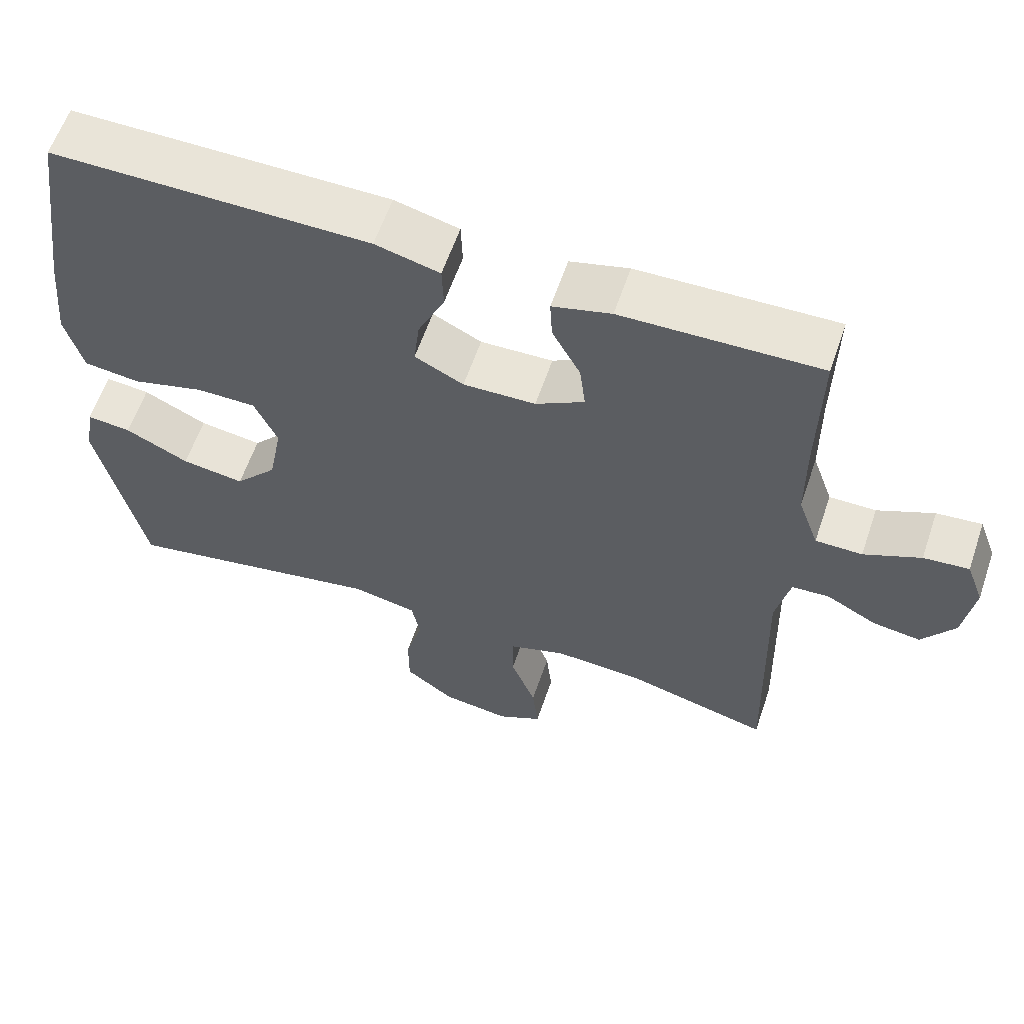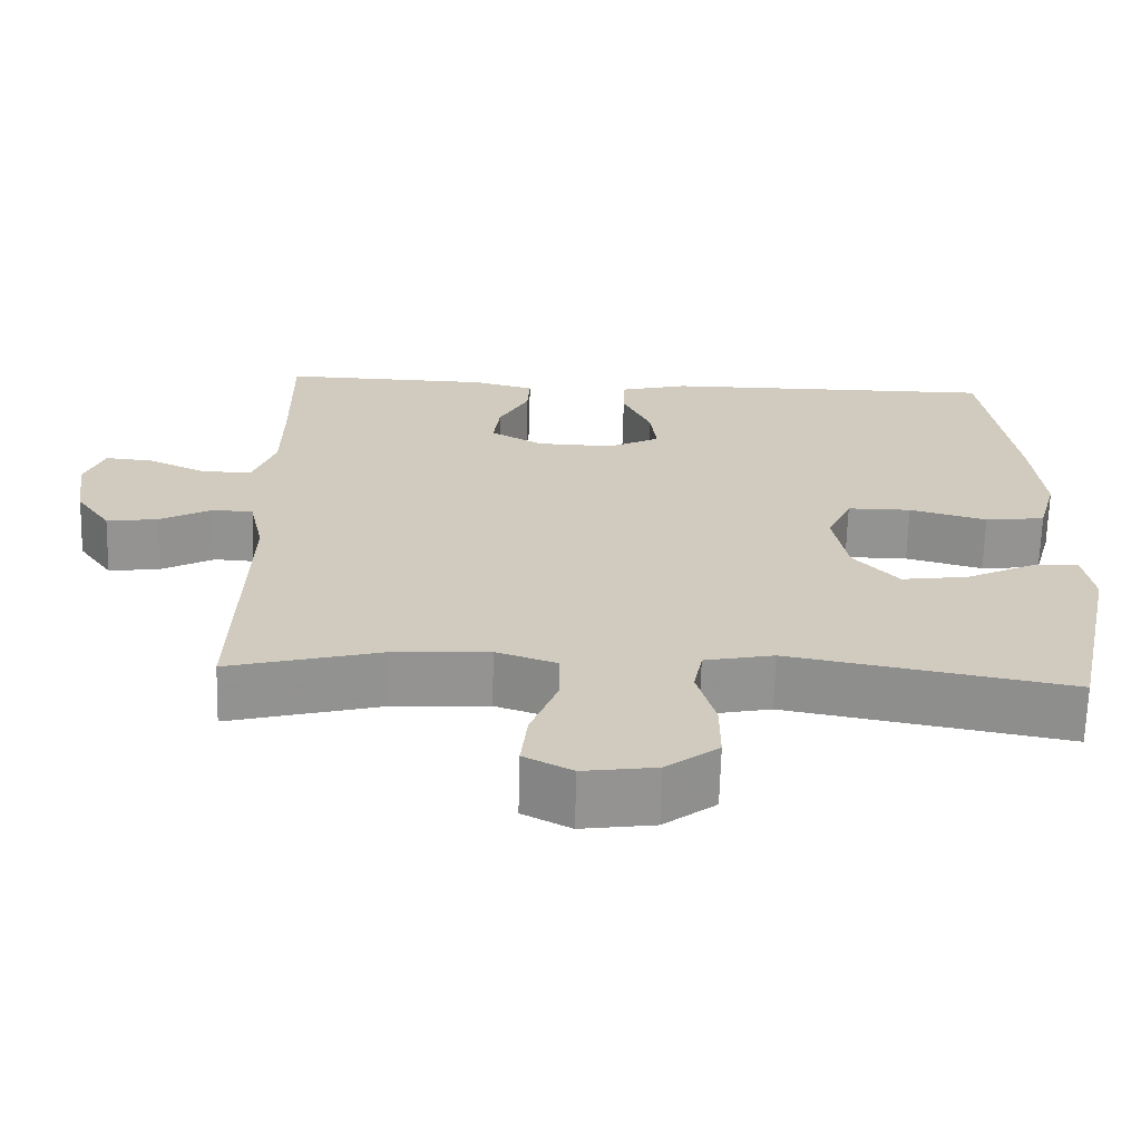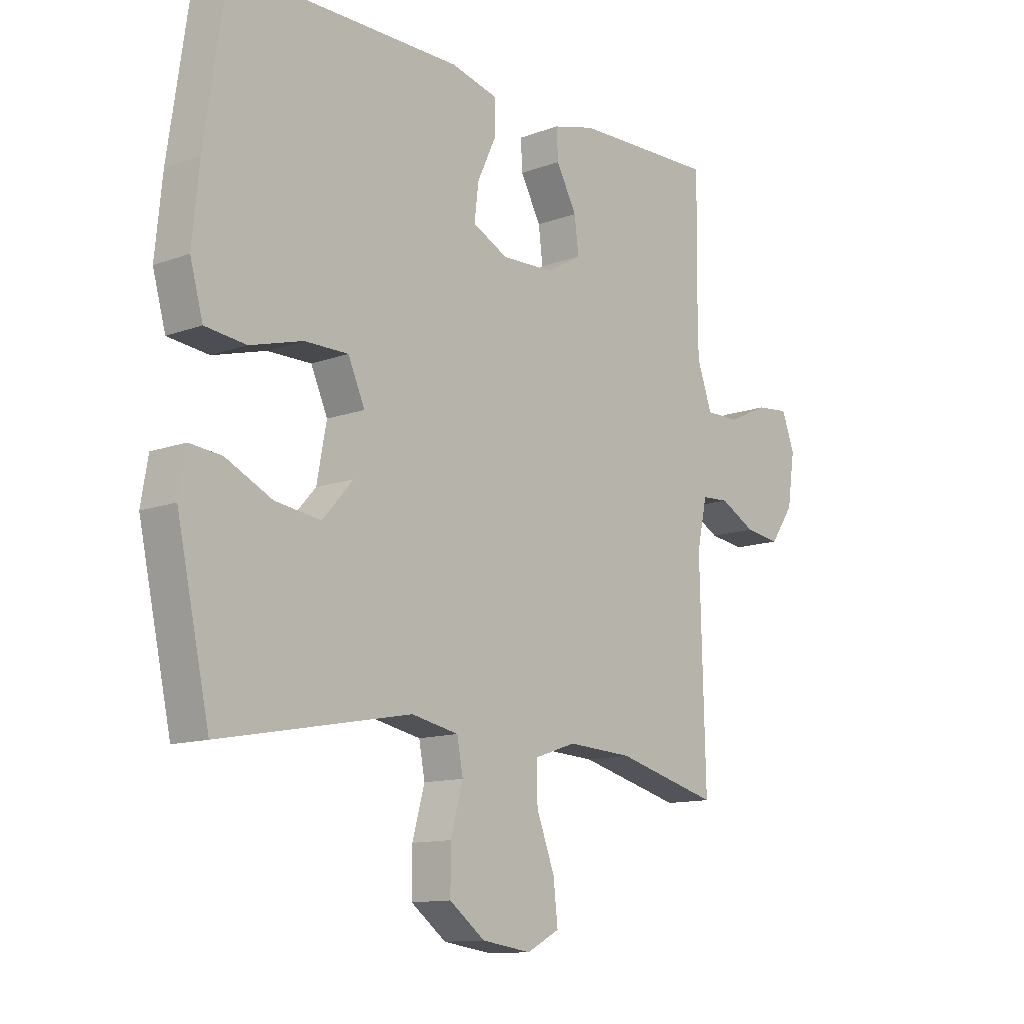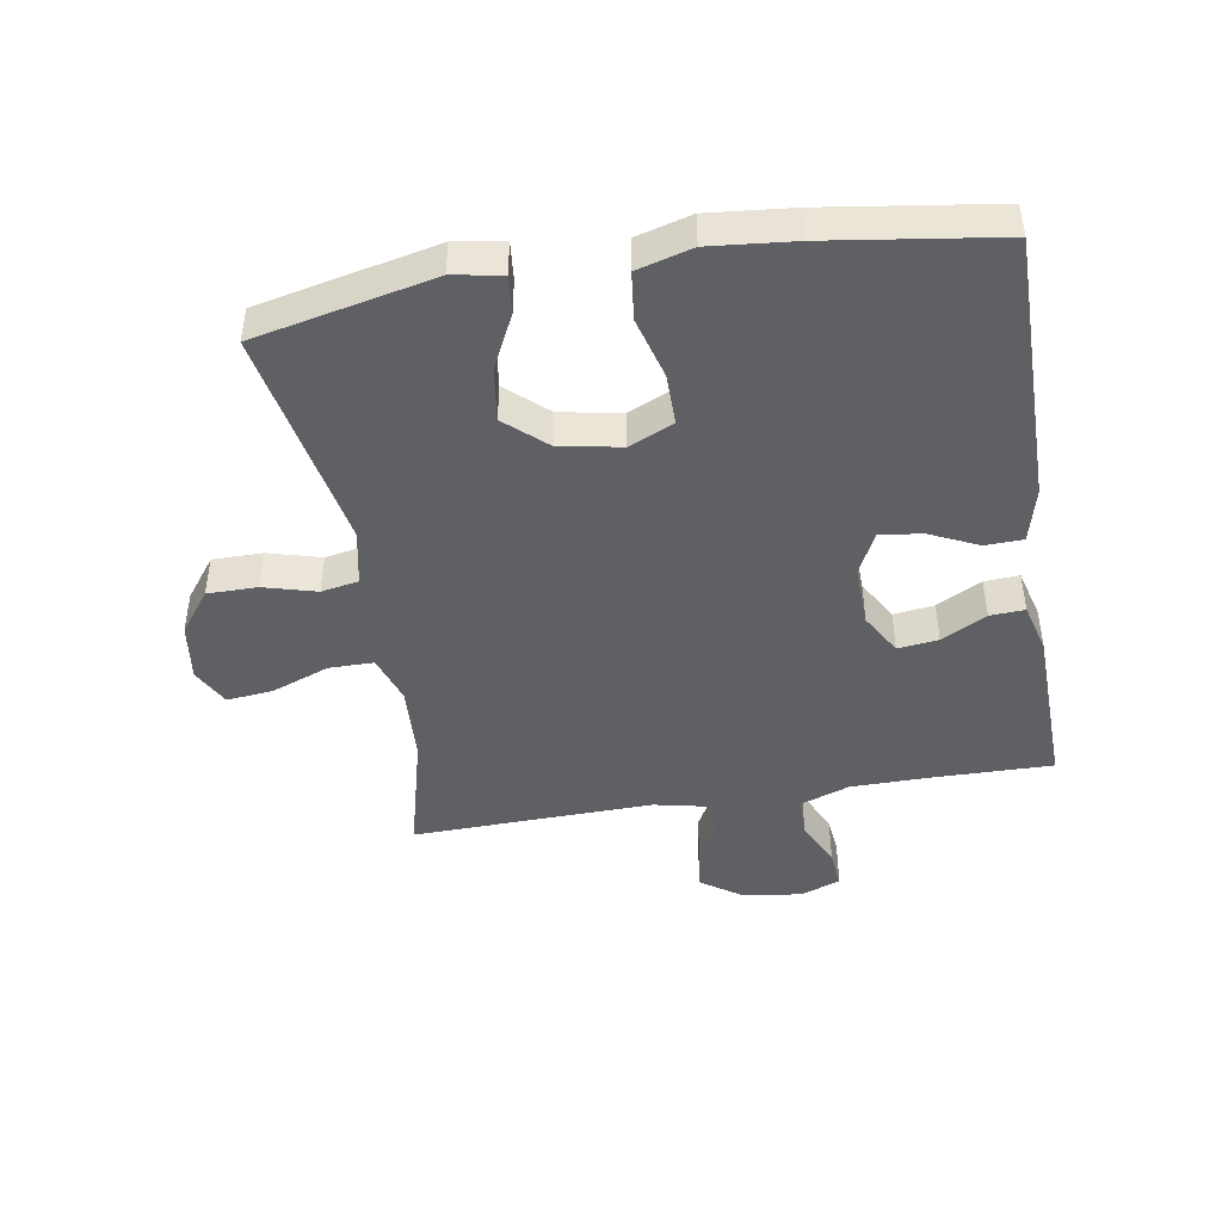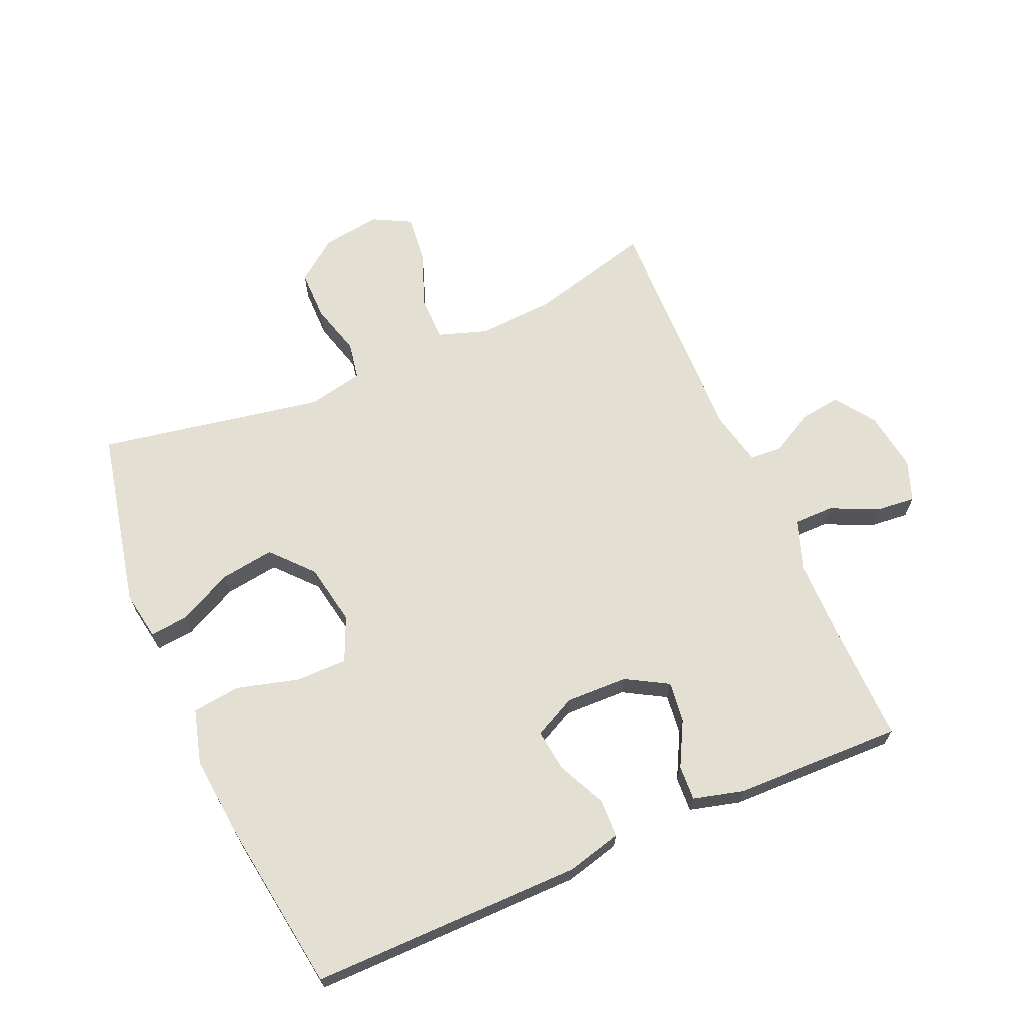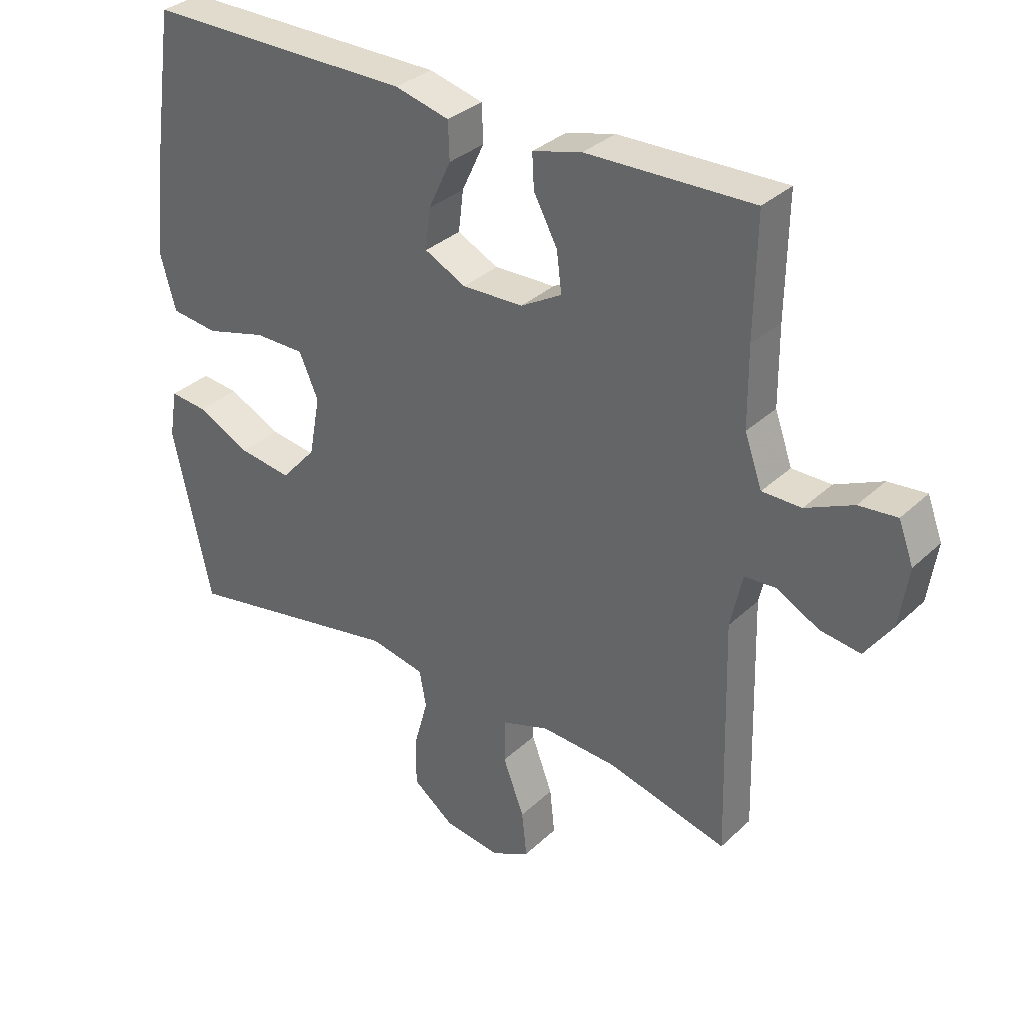
<metadata>
{"format":"obj","ext":"obj","renderer":"f3d","projection":"perspective","resolution":1024,"background":"white","views":[{"elev":60.2,"azim":18.8,"up":"+Z"},{"elev":-66.6,"azim":178.5,"up":"+Z"},{"elev":-12.2,"azim":-48.9,"up":"+Z"},{"elev":-44.9,"azim":-80.5,"up":"+Y"},{"elev":66.8,"azim":-23.6,"up":"+Y"},{"elev":33.2,"azim":38.4,"up":"+Z"}]}
</metadata>
<code>
v 0.5 0.07 -0.5
v 0.307 0.07 -0.45
v 0.185 0.07 -0.443
v 0.108 0.07 -0.469
v 0.108 0.07 -0.54
v 0.142 0.07 -0.63
v 0.15 0.07 -0.704
v 0.089 0.07 -0.736
v -0.003 0.07 -0.723
v -0.069 0.07 -0.673
v -0.069 0.07 -0.594
v -0.046 0.07 -0.511
v -0.057 0.07 -0.452
v -0.145 0.07 -0.434
v -0.5 0.07 -0.5
v -0.561 0.07 -0.218
v -0.548 0.07 -0.141
v -0.488 0.07 -0.147
v -0.402 0.07 -0.189
v -0.317 0.07 -0.201
v -0.26 0.07 -0.137
v -0.242 0.07 -0.04
v -0.273 0.07 0.03
v -0.354 0.07 0.03
v -0.452 0.07 0.003
v -0.528 0.07 0.012
v -0.552 0.07 0.099
v -0.539 0.07 0.231
v -0.5 0.07 0.5
v -0.071 0.07 0.499
v 0.016 0.07 0.477
v 0.018 0.07 0.417
v -0.018 0.07 0.34
v -0.026 0.07 0.274
v 0.04 0.07 0.241
v 0.138 0.07 0.244
v 0.204 0.07 0.282
v 0.196 0.07 0.346
v 0.158 0.07 0.417
v 0.155 0.07 0.472
v 0.234 0.07 0.493
v 0.5 0.07 0.5
v 0.497 0.07 0.311
v 0.498 0.07 0.186
v 0.526 0.07 0.107
v 0.589 0.07 0.107
v 0.665 0.07 0.142
v 0.726 0.07 0.148
v 0.75 0.07 0.084
v 0.736 0.07 -0.011
v 0.692 0.07 -0.074
v 0.627 0.07 -0.065
v 0.56 0.07 -0.029
v 0.509 0.07 -0.032
v 0.49 0.07 -0.119
v 0.5 0 -0.5
v 0.307 0 -0.45
v 0.185 0 -0.443
v 0.108 0 -0.469
v 0.108 0 -0.54
v 0.142 0 -0.63
v 0.15 0 -0.704
v 0.089 0 -0.736
v -0.003 0 -0.723
v -0.069 0 -0.673
v -0.069 0 -0.594
v -0.046 0 -0.511
v -0.057 0 -0.452
v -0.145 0 -0.434
v -0.5 0 -0.5
v -0.561 0 -0.218
v -0.548 0 -0.141
v -0.488 0 -0.147
v -0.402 0 -0.189
v -0.317 0 -0.201
v -0.26 0 -0.137
v -0.242 0 -0.04
v -0.273 0 0.03
v -0.354 0 0.03
v -0.452 0 0.003
v -0.528 0 0.012
v -0.552 0 0.099
v -0.539 0 0.231
v -0.5 0 0.5
v -0.071 0 0.499
v 0.016 0 0.477
v 0.018 0 0.417
v -0.018 0 0.34
v -0.026 0 0.274
v 0.04 0 0.241
v 0.138 0 0.244
v 0.204 0 0.282
v 0.196 0 0.346
v 0.158 0 0.417
v 0.155 0 0.472
v 0.234 0 0.493
v 0.5 0 0.5
v 0.497 0 0.311
v 0.498 0 0.186
v 0.526 0 0.107
v 0.589 0 0.107
v 0.665 0 0.142
v 0.726 0 0.148
v 0.75 0 0.084
v 0.736 0 -0.011
v 0.692 0 -0.074
v 0.627 0 -0.065
v 0.56 0 -0.029
v 0.509 0 -0.032
v 0.49 0 -0.119
f 50 51 52 53
f 50 53 54
f 49 50 54
f 46 47 48 49
f 45 46 49 54
f 44 45 54 55
f 40 41 42 43
f 38 39 40 43
f 37 38 43 44
f 36 37 44 55
f 30 31 32 33
f 30 33 34
f 29 30 34
f 28 29 34 35
f 24 25 26 27
f 23 24 27 28
f 16 17 18 19
f 14 15 16 19
f 13 14 19 20
f 9 10 11 12
f 9 12 13
f 8 9 13
f 5 6 7 8
f 4 5 8 13
f 3 4 13 20
f 36 55 1 2
f 35 36 2 3
f 23 28 35
f 22 23 35 3
f 21 22 3
f 3 20 21
f 108 107 106 105
f 109 108 105
f 109 105 104
f 104 103 102 101
f 109 104 101 100
f 110 109 100 99
f 98 97 96 95
f 98 95 94 93
f 99 98 93 92
f 110 99 92 91
f 88 87 86 85
f 89 88 85
f 89 85 84
f 90 89 84 83
f 82 81 80 79
f 83 82 79 78
f 74 73 72 71
f 74 71 70 69
f 75 74 69 68
f 67 66 65 64
f 68 67 64
f 68 64 63
f 63 62 61 60
f 68 63 60 59
f 75 68 59 58
f 57 56 110 91
f 58 57 91 90
f 90 83 78
f 58 90 78 77
f 58 77 76
f 76 75 58
f 1 56 57 2
f 2 57 58 3
f 3 58 59 4
f 4 59 60 5
f 5 60 61 6
f 6 61 62 7
f 7 62 63 8
f 8 63 64 9
f 9 64 65 10
f 10 65 66 11
f 11 66 67 12
f 12 67 68 13
f 13 68 69 14
f 14 69 70 15
f 15 70 71 16
f 16 71 72 17
f 17 72 73 18
f 18 73 74 19
f 19 74 75 20
f 20 75 76 21
f 21 76 77 22
f 22 77 78 23
f 23 78 79 24
f 24 79 80 25
f 25 80 81 26
f 26 81 82 27
f 27 82 83 28
f 28 83 84 29
f 29 84 85 30
f 30 85 86 31
f 31 86 87 32
f 32 87 88 33
f 33 88 89 34
f 34 89 90 35
f 35 90 91 36
f 36 91 92 37
f 37 92 93 38
f 38 93 94 39
f 39 94 95 40
f 40 95 96 41
f 41 96 97 42
f 42 97 98 43
f 43 98 99 44
f 44 99 100 45
f 45 100 101 46
f 46 101 102 47
f 47 102 103 48
f 48 103 104 49
f 49 104 105 50
f 50 105 106 51
f 51 106 107 52
f 52 107 108 53
f 53 108 109 54
f 54 109 110 55
f 55 110 56 1

</code>
